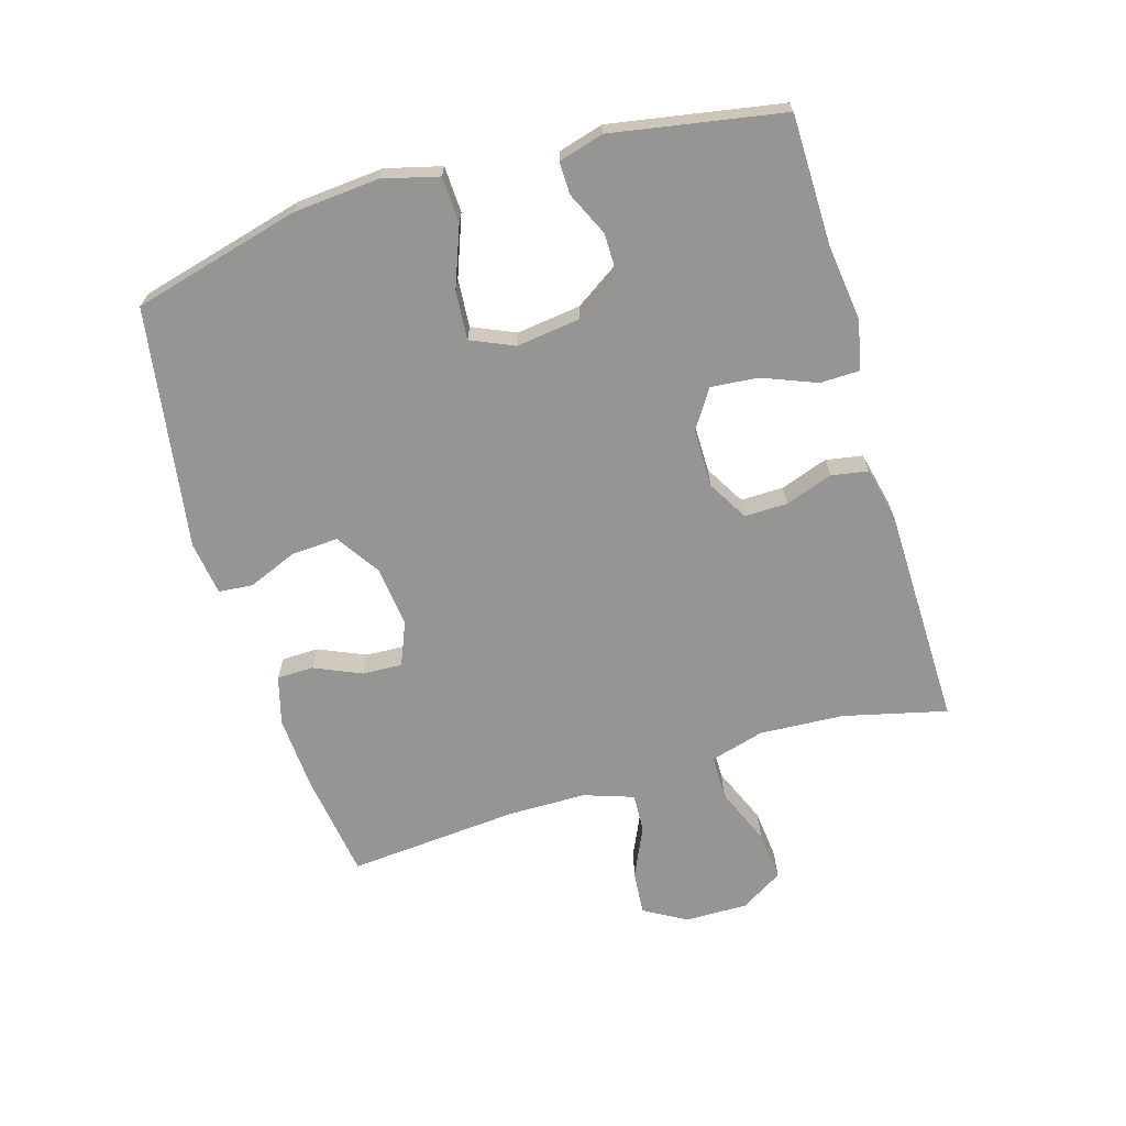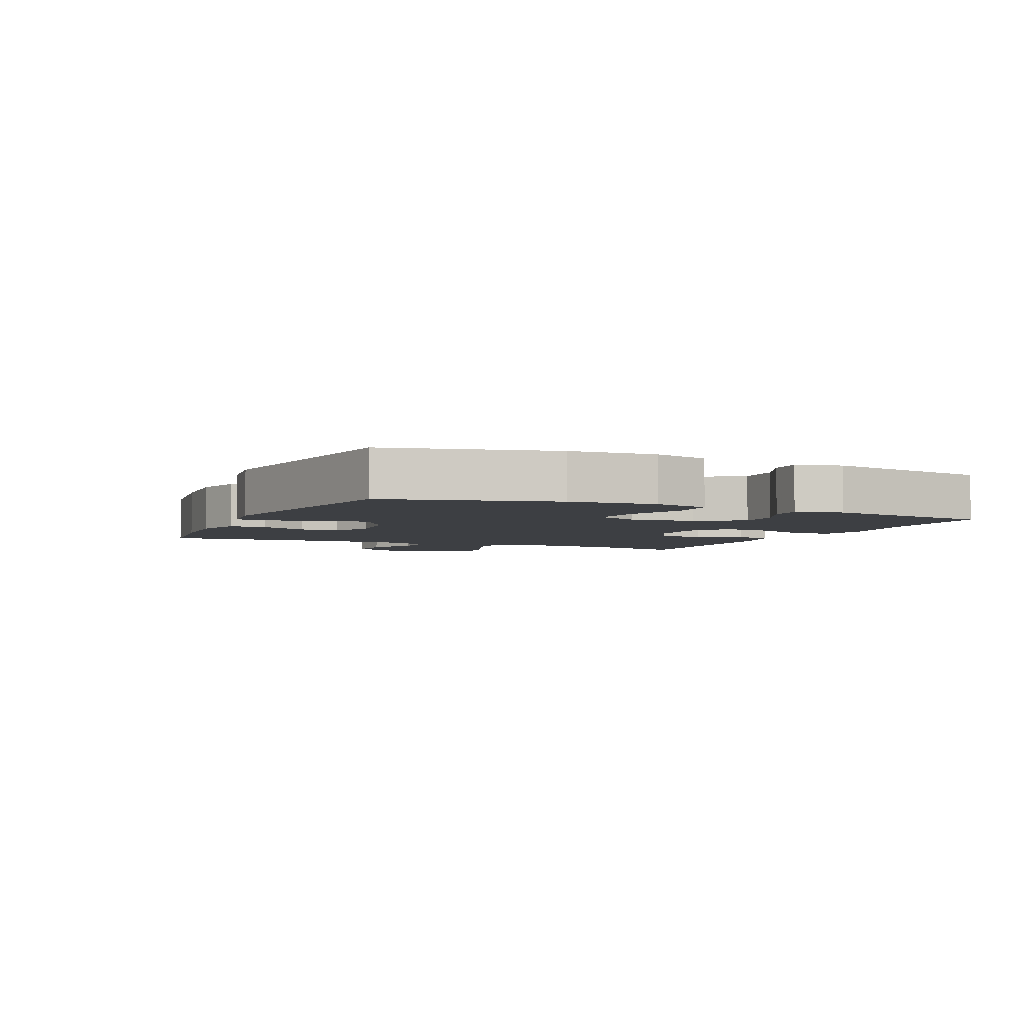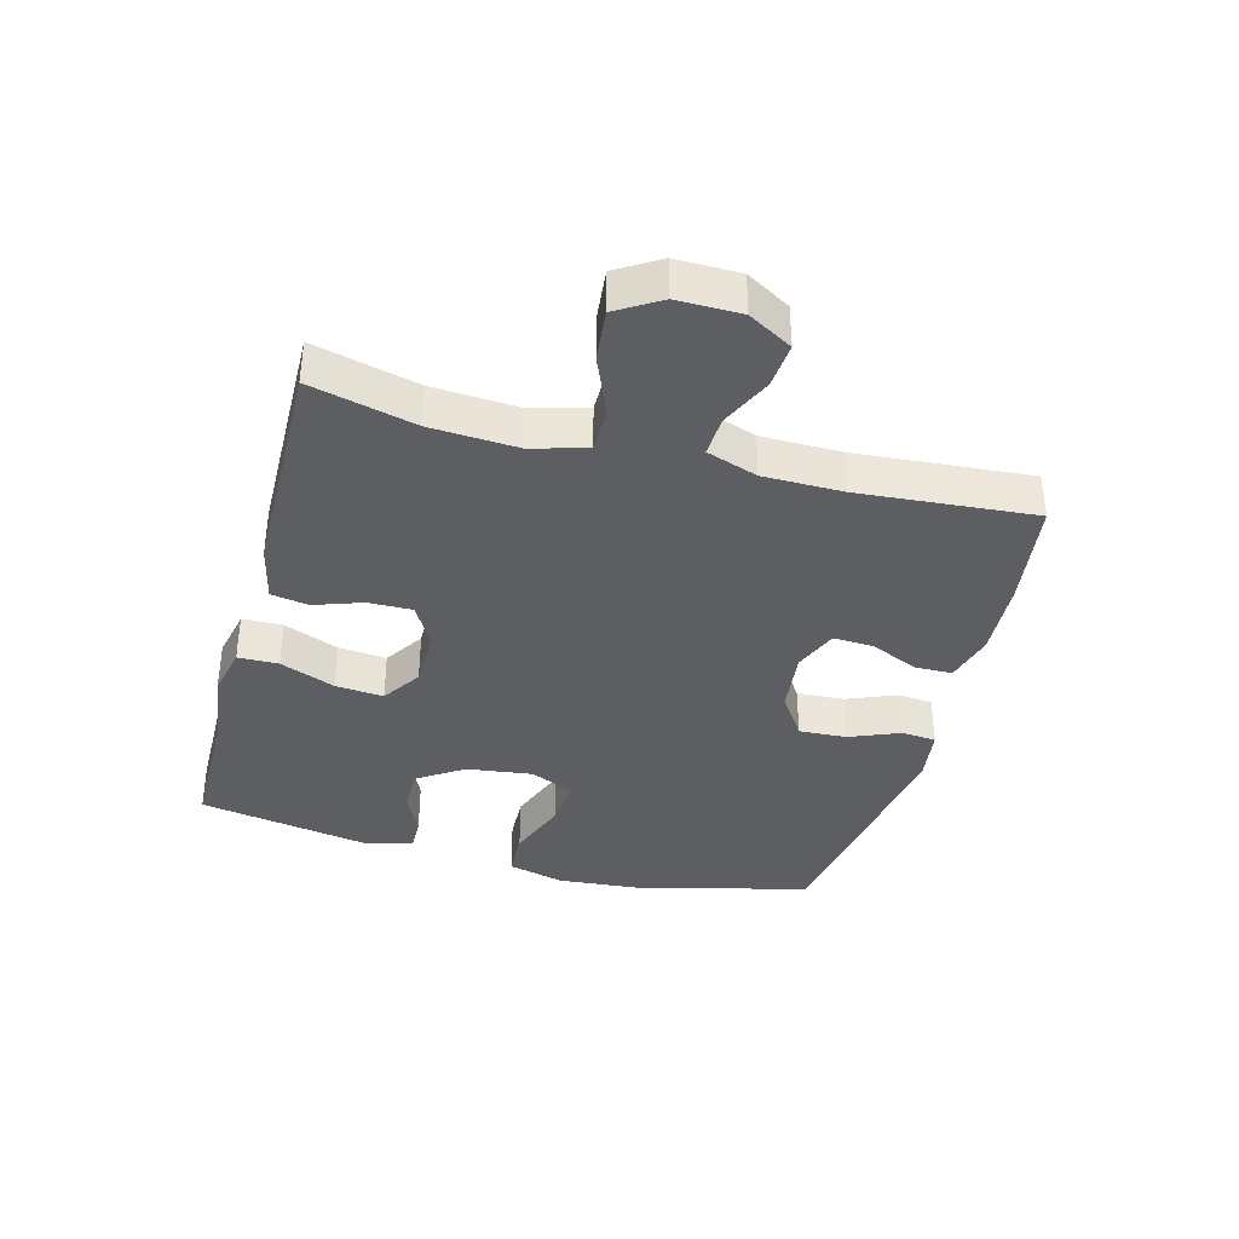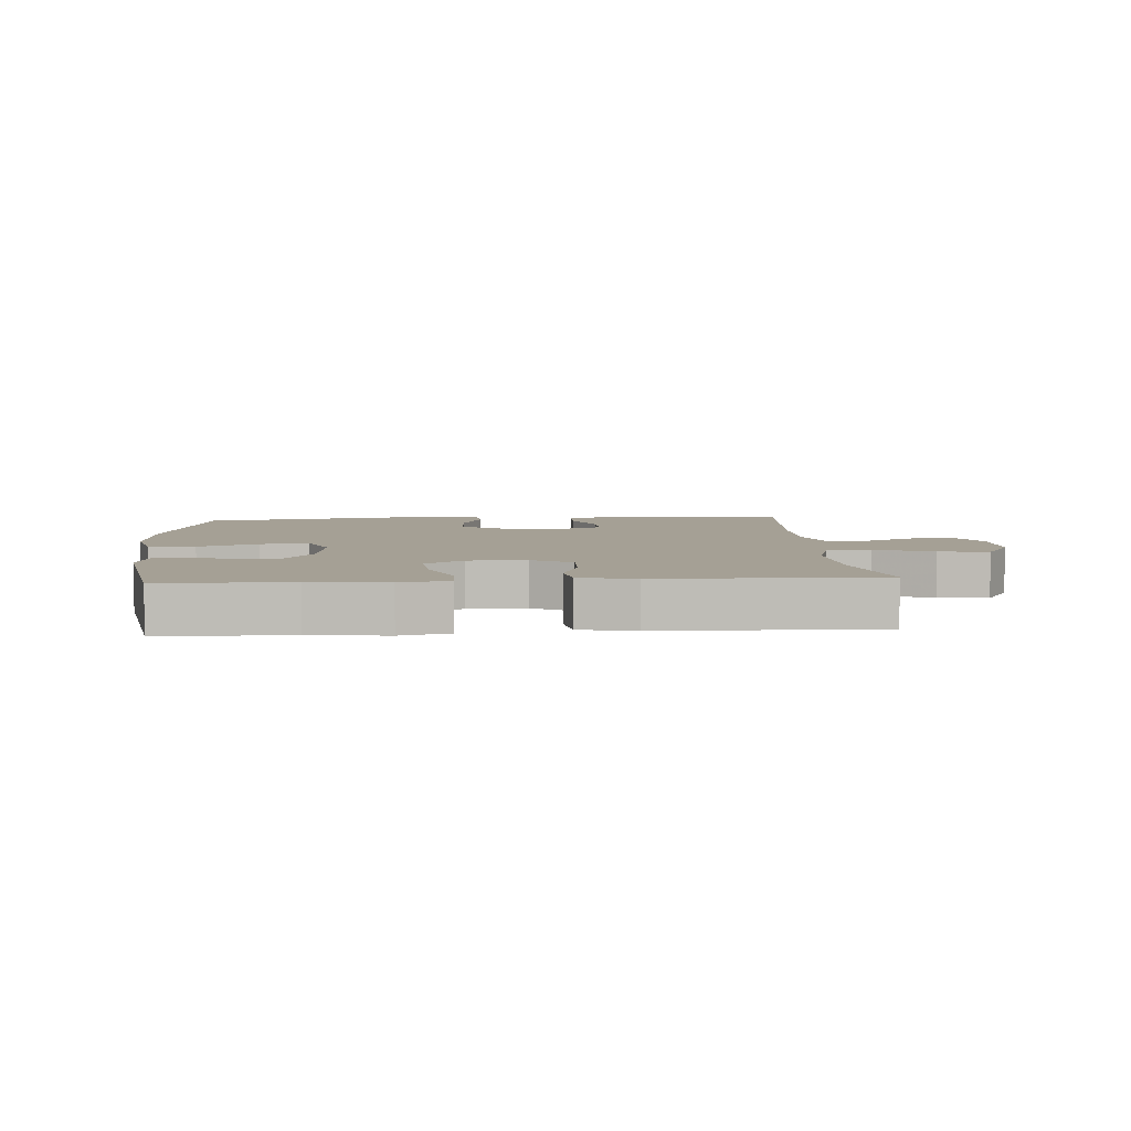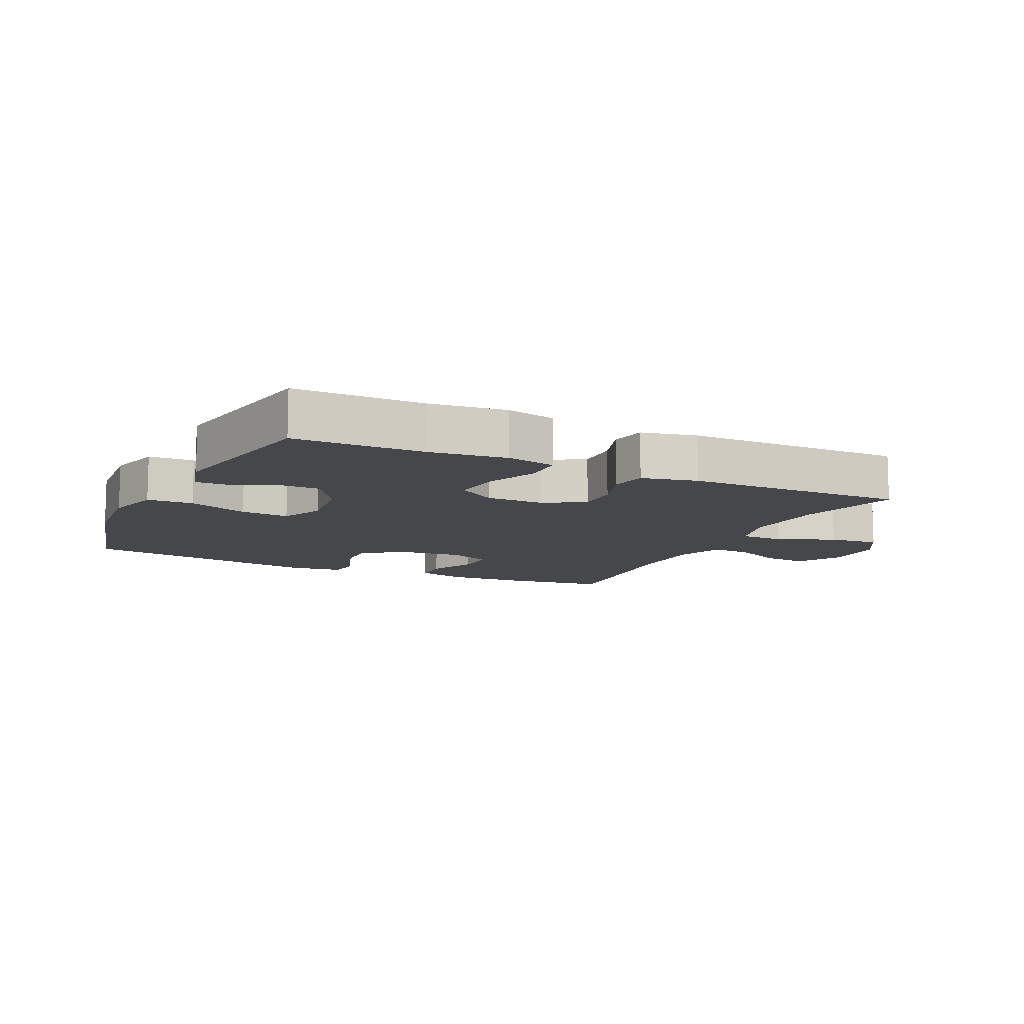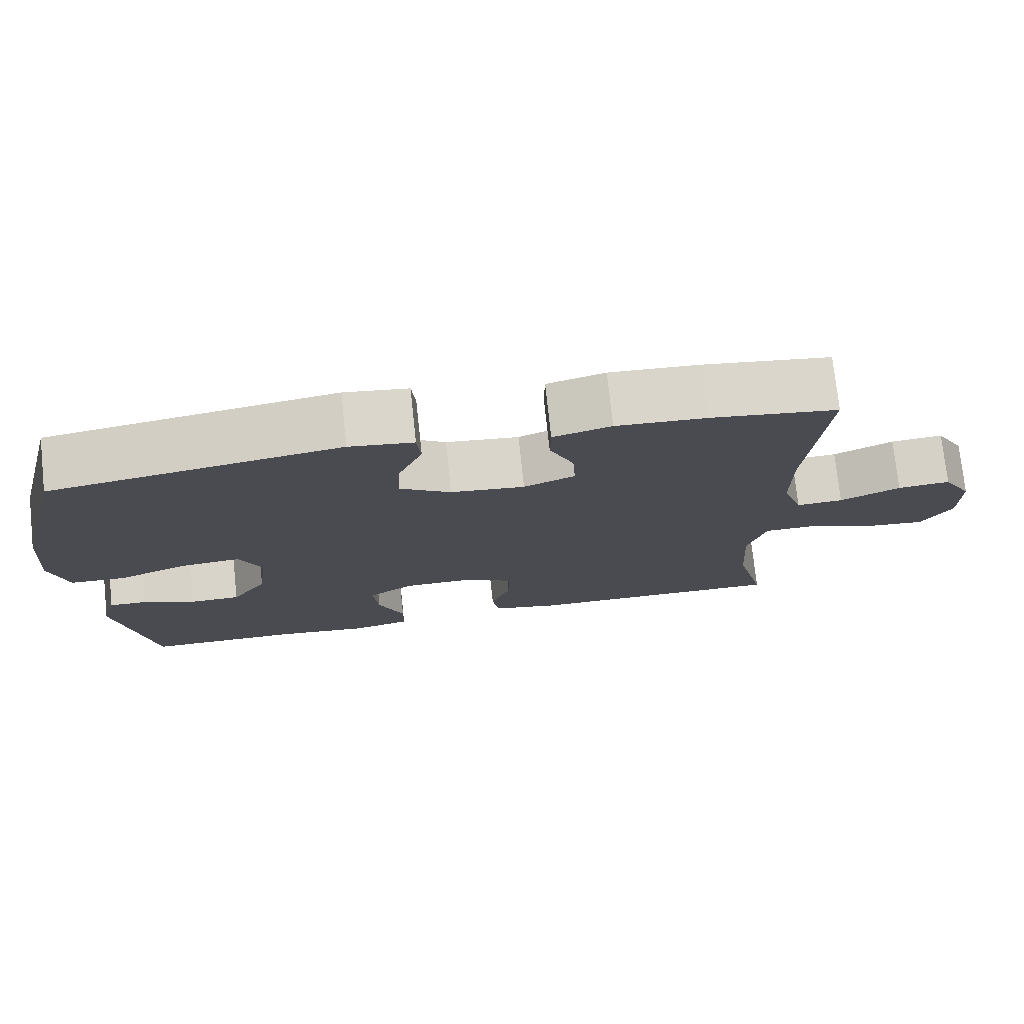
<metadata>
{"format":"obj","ext":"obj","renderer":"f3d","projection":"perspective","resolution":1024,"background":"white","views":[{"elev":-67.3,"azim":106.7,"up":"+Y"},{"elev":-4.1,"azim":65.7,"up":"+Y"},{"elev":-37.3,"azim":-105.0,"up":"+Y"},{"elev":5.9,"azim":175.8,"up":"+Y"},{"elev":-10.7,"azim":154.3,"up":"+Y"},{"elev":75.5,"azim":173.9,"up":"+Z"}]}
</metadata>
<code>
v 0.5 0.07 0.5
v 0.568 0.07 0.235
v 0.579 0.07 0.099
v 0.556 0.07 0.011
v 0.483 0.07 0.008
v 0.388 0.07 0.044
v 0.311 0.07 0.05
v 0.281 0.07 -0.018
v 0.294 0.07 -0.12
v 0.341 0.07 -0.191
v 0.408 0.07 -0.191
v 0.477 0.07 -0.159
v 0.528 0.07 -0.158
v 0.548 0.07 -0.23
v 0.5 0.07 -0.5
v 0.296 0.07 -0.502
v 0.174 0.07 -0.517
v 0.096 0.07 -0.5
v 0.095 0.07 -0.437
v 0.129 0.07 -0.352
v 0.136 0.07 -0.277
v 0.075 0.07 -0.237
v -0.017 0.07 -0.237
v -0.081 0.07 -0.274
v -0.08 0.07 -0.342
v -0.054 0.07 -0.417
v -0.064 0.07 -0.475
v -0.152 0.07 -0.495
v -0.5 0.07 -0.5
v -0.46 0.07 -0.337
v -0.452 0.07 -0.203
v -0.476 0.07 -0.117
v -0.546 0.07 -0.117
v -0.637 0.07 -0.155
v -0.717 0.07 -0.163
v -0.758 0.07 -0.096
v -0.757 0.07 0.003
v -0.718 0.07 0.071
v -0.648 0.07 0.065
v -0.568 0.07 0.028
v -0.506 0.07 0.025
v -0.479 0.07 0.104
v -0.478 0.07 0.228
v -0.5 0.07 0.5
v -0.332 0.07 0.524
v -0.212 0.07 0.531
v -0.135 0.07 0.51
v -0.134 0.07 0.452
v -0.167 0.07 0.377
v -0.17 0.07 0.314
v -0.102 0.07 0.286
v -0.004 0.07 0.297
v 0.064 0.07 0.342
v 0.06 0.07 0.416
v 0.028 0.07 0.494
v 0.033 0.07 0.548
v 0.118 0.07 0.56
v 0.5 0 0.5
v 0.568 0 0.235
v 0.579 0 0.099
v 0.556 0 0.011
v 0.483 0 0.008
v 0.388 0 0.044
v 0.311 0 0.05
v 0.281 0 -0.018
v 0.294 0 -0.12
v 0.341 0 -0.191
v 0.408 0 -0.191
v 0.477 0 -0.159
v 0.528 0 -0.158
v 0.548 0 -0.23
v 0.5 0 -0.5
v 0.296 0 -0.502
v 0.174 0 -0.517
v 0.096 0 -0.5
v 0.095 0 -0.437
v 0.129 0 -0.352
v 0.136 0 -0.277
v 0.075 0 -0.237
v -0.017 0 -0.237
v -0.081 0 -0.274
v -0.08 0 -0.342
v -0.054 0 -0.417
v -0.064 0 -0.475
v -0.152 0 -0.495
v -0.5 0 -0.5
v -0.46 0 -0.337
v -0.452 0 -0.203
v -0.476 0 -0.117
v -0.546 0 -0.117
v -0.637 0 -0.155
v -0.717 0 -0.163
v -0.758 0 -0.096
v -0.757 0 0.003
v -0.718 0 0.071
v -0.648 0 0.065
v -0.568 0 0.028
v -0.506 0 0.025
v -0.479 0 0.104
v -0.478 0 0.228
v -0.5 0 0.5
v -0.332 0 0.524
v -0.212 0 0.531
v -0.135 0 0.51
v -0.134 0 0.452
v -0.167 0 0.377
v -0.17 0 0.314
v -0.102 0 0.286
v -0.004 0 0.297
v 0.064 0 0.342
v 0.06 0 0.416
v 0.028 0 0.494
v 0.033 0 0.548
v 0.118 0 0.56
f 4 5 6
f 3 4 6
f 2 3 6
f 1 2 6
f 57 1 6
f 56 57 6
f 55 56 6
f 54 55 6
f 53 54 6 7
f 52 53 7 8
f 51 52 8 9
f 50 51 9 10
f 47 48 49
f 46 47 49
f 45 46 49
f 44 45 49
f 43 44 49
f 42 43 49 50
f 41 42 50 10
f 38 39 40
f 37 38 40
f 36 37 40
f 35 36 40
f 34 35 40
f 33 34 40
f 32 33 40 41
f 31 32 41 10
f 28 29 30
f 27 28 30
f 26 27 30
f 25 26 30
f 24 25 30 31
f 23 24 31
f 31 10 11
f 23 31 11
f 22 23 11
f 18 19 20
f 17 18 20
f 16 17 20
f 15 16 20
f 14 15 20
f 13 14 20
f 12 13 20
f 11 12 20
f 11 20 21
f 11 21 22
f 63 62 61
f 63 61 60
f 63 60 59
f 63 59 58
f 63 58 114
f 63 114 113
f 63 113 112
f 63 112 111
f 64 63 111 110
f 65 64 110 109
f 66 65 109 108
f 67 66 108 107
f 106 105 104
f 106 104 103
f 106 103 102
f 106 102 101
f 106 101 100
f 107 106 100 99
f 67 107 99 98
f 97 96 95
f 97 95 94
f 97 94 93
f 97 93 92
f 97 92 91
f 97 91 90
f 98 97 90 89
f 67 98 89 88
f 87 86 85
f 87 85 84
f 87 84 83
f 87 83 82
f 88 87 82 81
f 88 81 80
f 68 67 88
f 68 88 80
f 68 80 79
f 77 76 75
f 77 75 74
f 77 74 73
f 77 73 72
f 77 72 71
f 77 71 70
f 77 70 69
f 77 69 68
f 78 77 68
f 79 78 68
f 1 58 59 2
f 2 59 60 3
f 3 60 61 4
f 4 61 62 5
f 5 62 63 6
f 6 63 64 7
f 7 64 65 8
f 8 65 66 9
f 9 66 67 10
f 10 67 68 11
f 11 68 69 12
f 12 69 70 13
f 13 70 71 14
f 14 71 72 15
f 15 72 73 16
f 16 73 74 17
f 17 74 75 18
f 18 75 76 19
f 19 76 77 20
f 20 77 78 21
f 21 78 79 22
f 22 79 80 23
f 23 80 81 24
f 24 81 82 25
f 25 82 83 26
f 26 83 84 27
f 27 84 85 28
f 28 85 86 29
f 29 86 87 30
f 30 87 88 31
f 31 88 89 32
f 32 89 90 33
f 33 90 91 34
f 34 91 92 35
f 35 92 93 36
f 36 93 94 37
f 37 94 95 38
f 38 95 96 39
f 39 96 97 40
f 40 97 98 41
f 41 98 99 42
f 42 99 100 43
f 43 100 101 44
f 44 101 102 45
f 45 102 103 46
f 46 103 104 47
f 47 104 105 48
f 48 105 106 49
f 49 106 107 50
f 50 107 108 51
f 51 108 109 52
f 52 109 110 53
f 53 110 111 54
f 54 111 112 55
f 55 112 113 56
f 56 113 114 57
f 57 114 58 1

</code>
